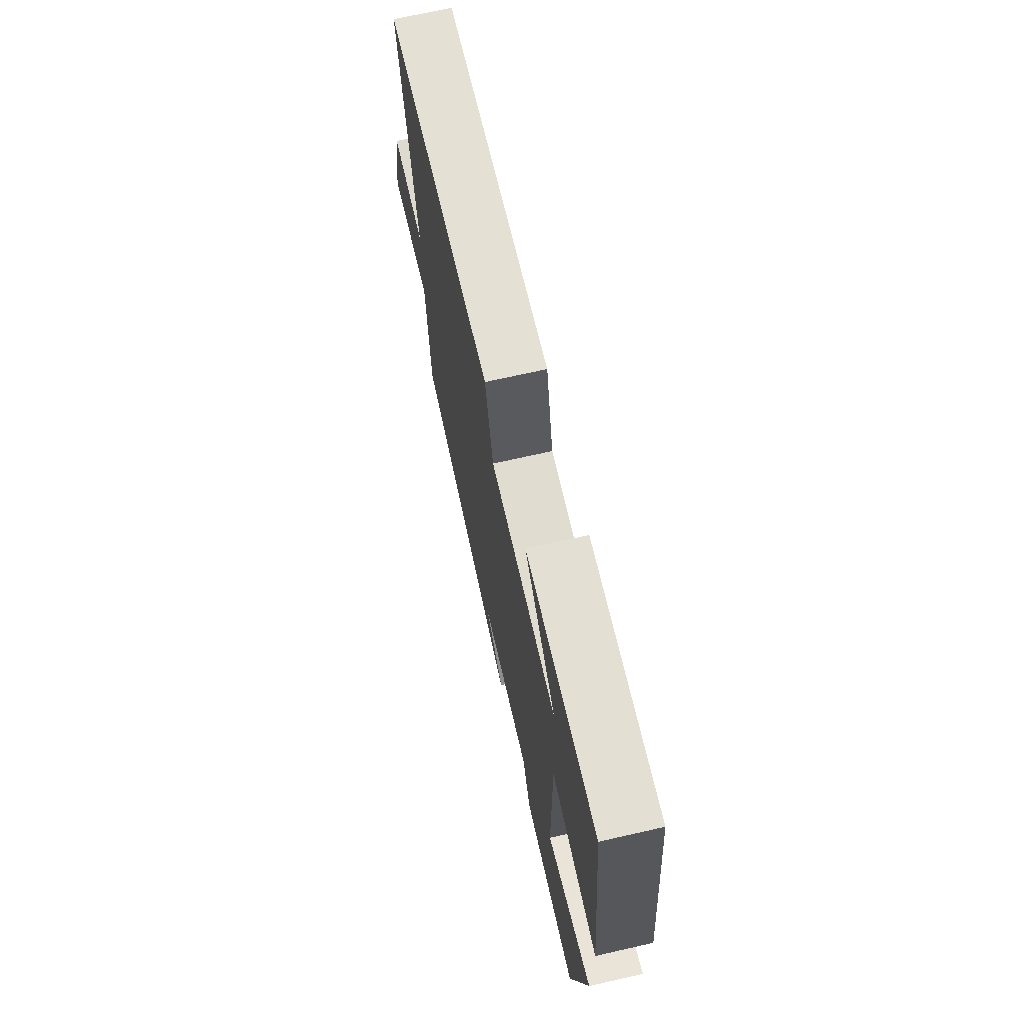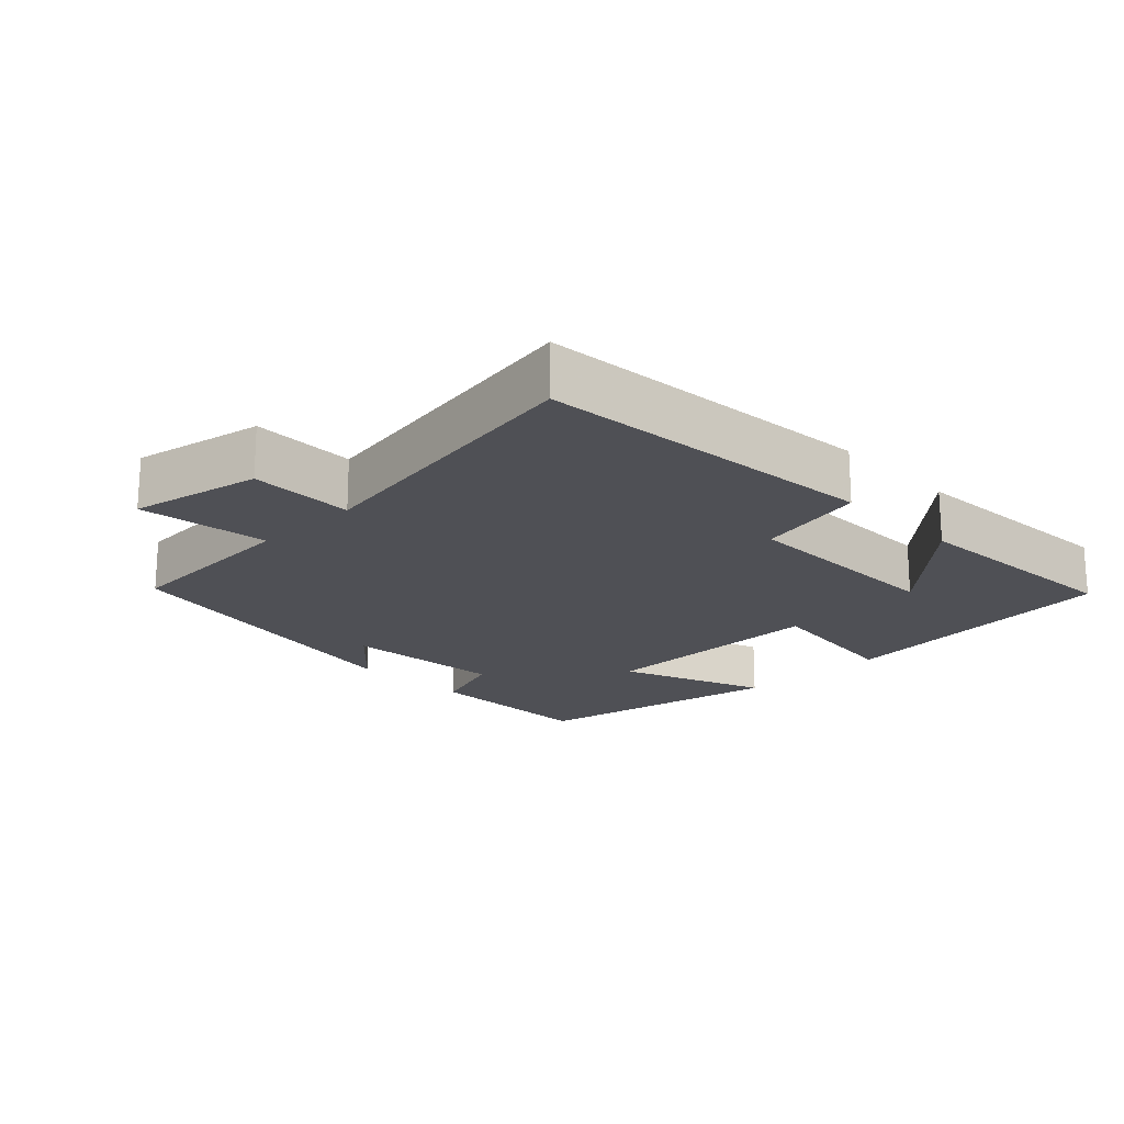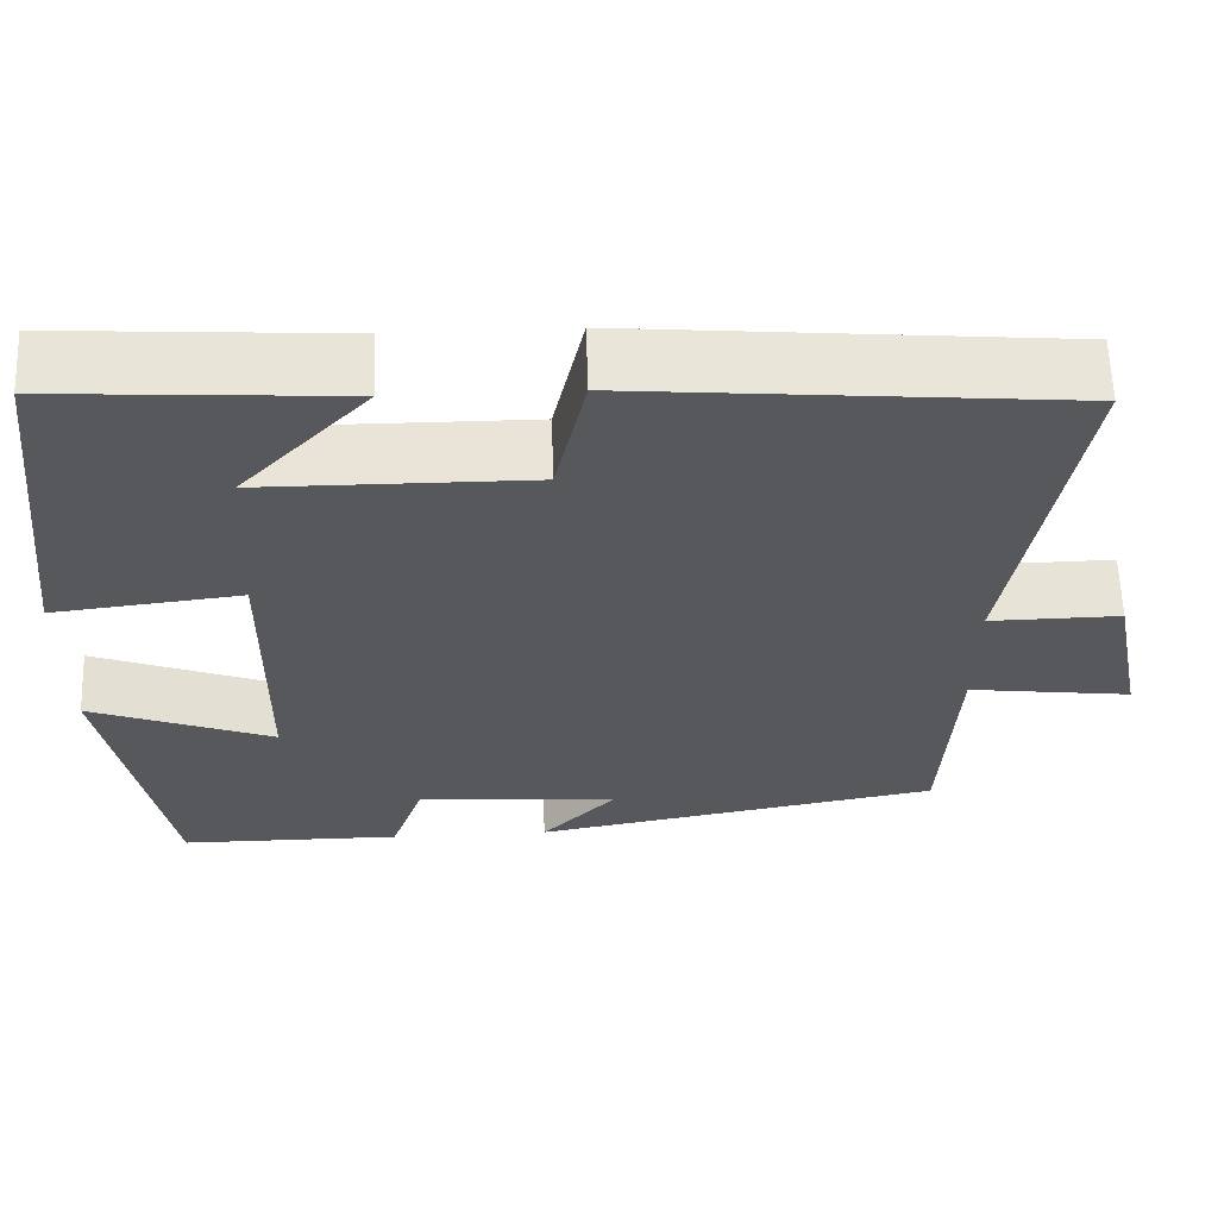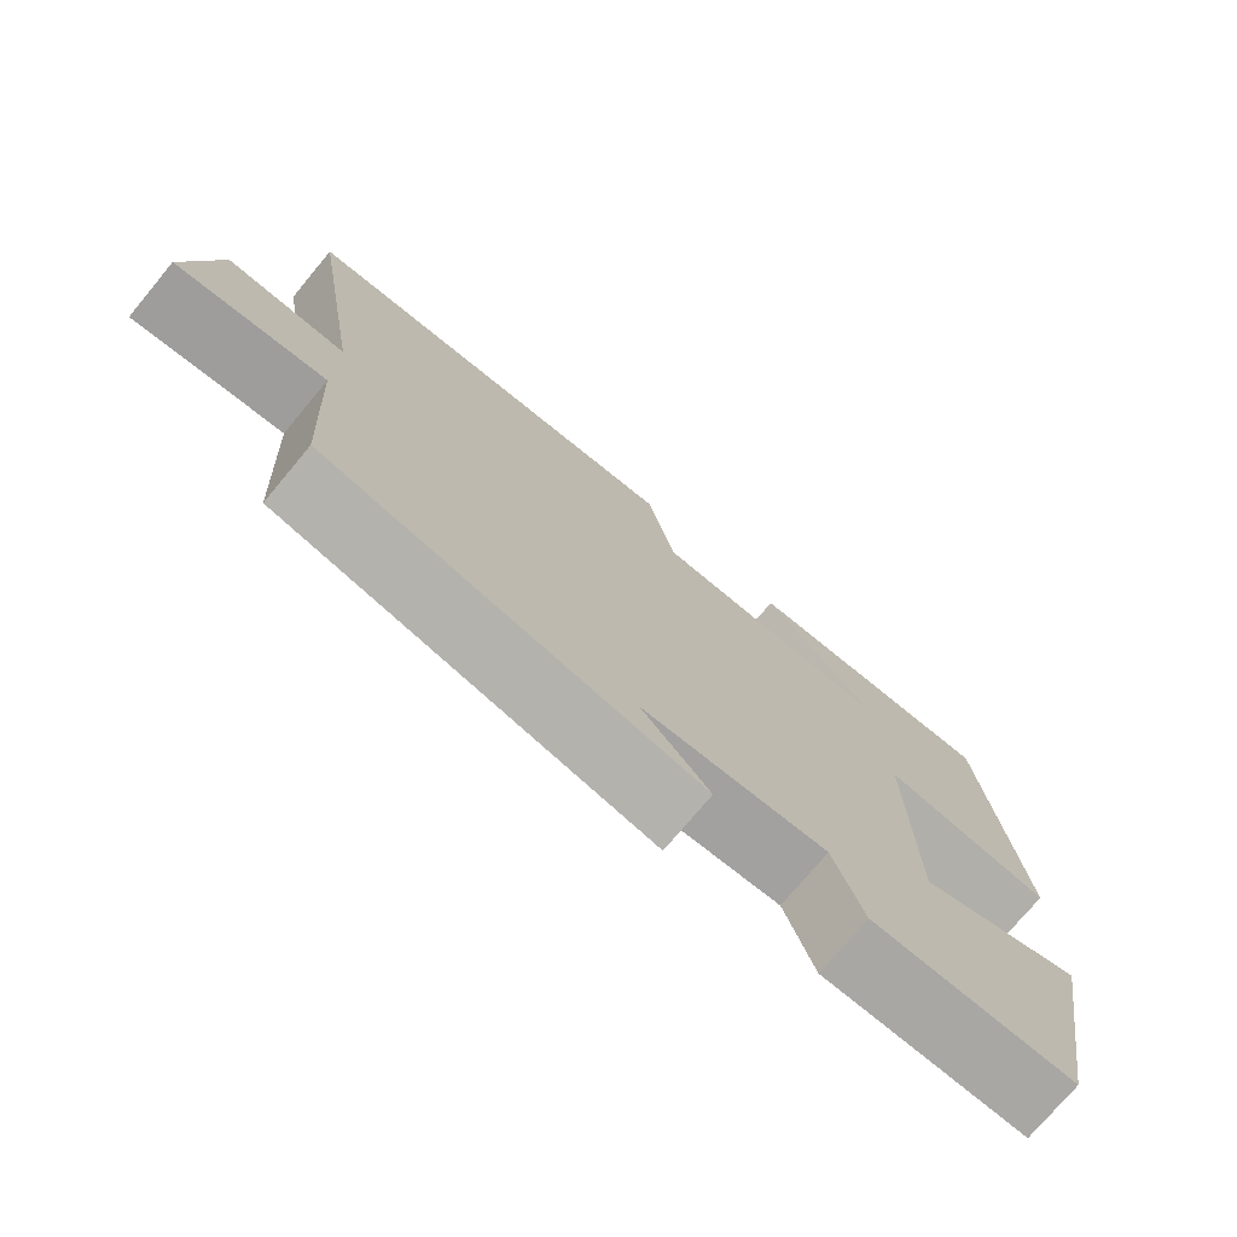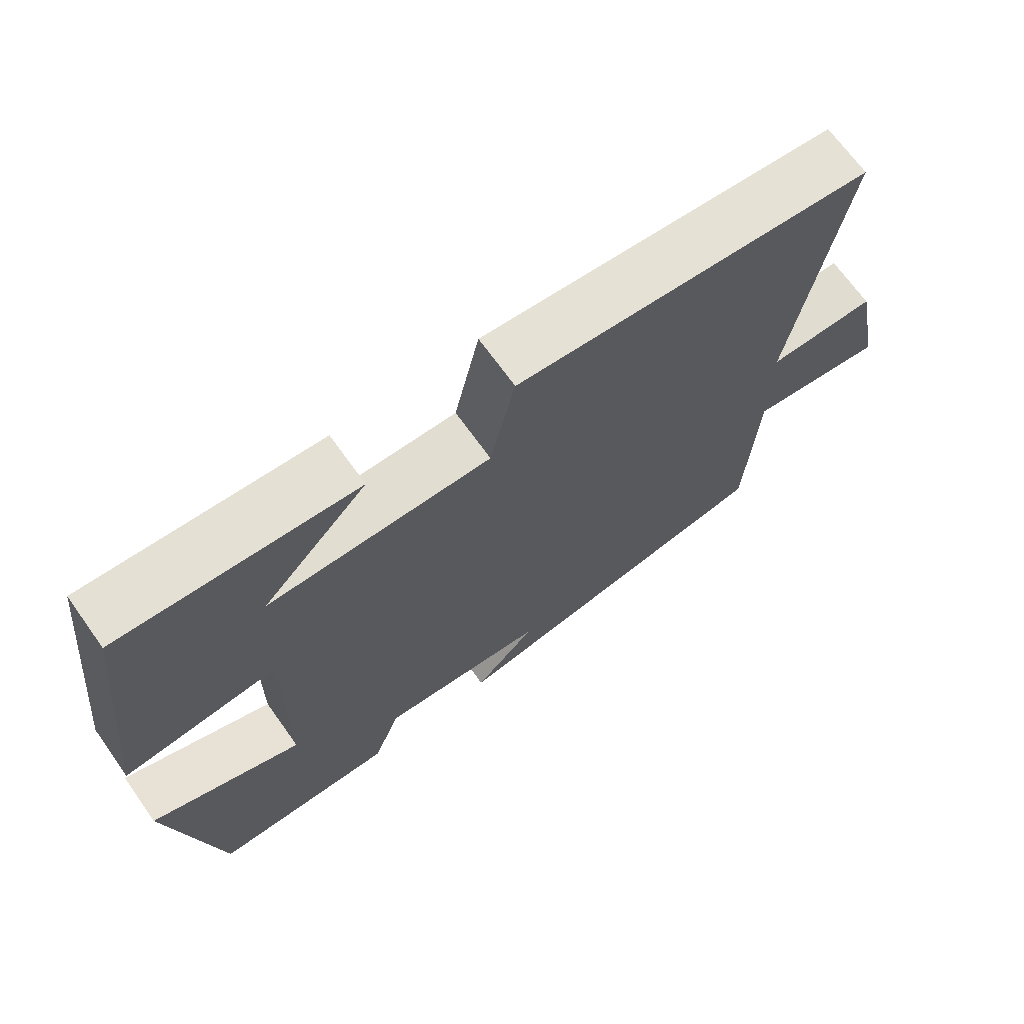
<metadata>
{"format":"obj","ext":"obj","renderer":"f3d","projection":"perspective","resolution":1024,"background":"white","views":[{"elev":69.9,"azim":77.2,"up":"+Z"},{"elev":-19.3,"azim":-45.8,"up":"+Y"},{"elev":61.4,"azim":178.1,"up":"+Z"},{"elev":-74.8,"azim":-39.8,"up":"+Z"},{"elev":69.0,"azim":144.4,"up":"+Z"}]}
</metadata>
<code>
v -0.572 0.07 0.456
v -0.074 0.07 0.5
v -0.039 0.07 0.342
v 0.271 0.07 0.344
v 0.124 0.07 0.5
v 0.453 0.07 0.521
v 0.5 0.07 0.102
v 0.283 0.07 0.128
v 0.287 0.07 -0.21
v 0.5 0.07 -0.128
v 0.431 0.07 -0.499
v 0.173 0.07 -0.5
v 0.135 0.07 -0.391
v -0.099 0.07 -0.409
v -0.013 0.07 -0.5
v -0.485 0.07 -0.411
v -0.5 0.07 -0.141
v -0.689 0.07 -0.165
v -0.651 0.07 0.025
v -0.5 0.07 0.023
v -0.572 0 0.456
v -0.074 0 0.5
v -0.039 0 0.342
v 0.271 0 0.344
v 0.124 0 0.5
v 0.453 0 0.521
v 0.5 0 0.102
v 0.283 0 0.128
v 0.287 0 -0.21
v 0.5 0 -0.128
v 0.431 0 -0.499
v 0.173 0 -0.5
v 0.135 0 -0.391
v -0.099 0 -0.409
v -0.013 0 -0.5
v -0.485 0 -0.411
v -0.5 0 -0.141
v -0.689 0 -0.165
v -0.651 0 0.025
v -0.5 0 0.023
f 17 18 19 20
f 16 17 20
f 14 15 16
f 13 14 16 20
f 11 12 13
f 10 11 13
f 9 10 13
f 13 20 1
f 9 13 1
f 8 9 1
f 4 5 6 7
f 3 4 7 8
f 1 2 3
f 1 3 8
f 40 39 38 37
f 40 37 36
f 36 35 34
f 40 36 34 33
f 33 32 31
f 33 31 30
f 33 30 29
f 21 40 33
f 21 33 29
f 21 29 28
f 27 26 25 24
f 28 27 24 23
f 23 22 21
f 28 23 21
f 1 21 22 2
f 2 22 23 3
f 3 23 24 4
f 4 24 25 5
f 5 25 26 6
f 6 26 27 7
f 7 27 28 8
f 8 28 29 9
f 9 29 30 10
f 10 30 31 11
f 11 31 32 12
f 12 32 33 13
f 13 33 34 14
f 14 34 35 15
f 15 35 36 16
f 16 36 37 17
f 17 37 38 18
f 18 38 39 19
f 19 39 40 20
f 20 40 21 1

</code>
